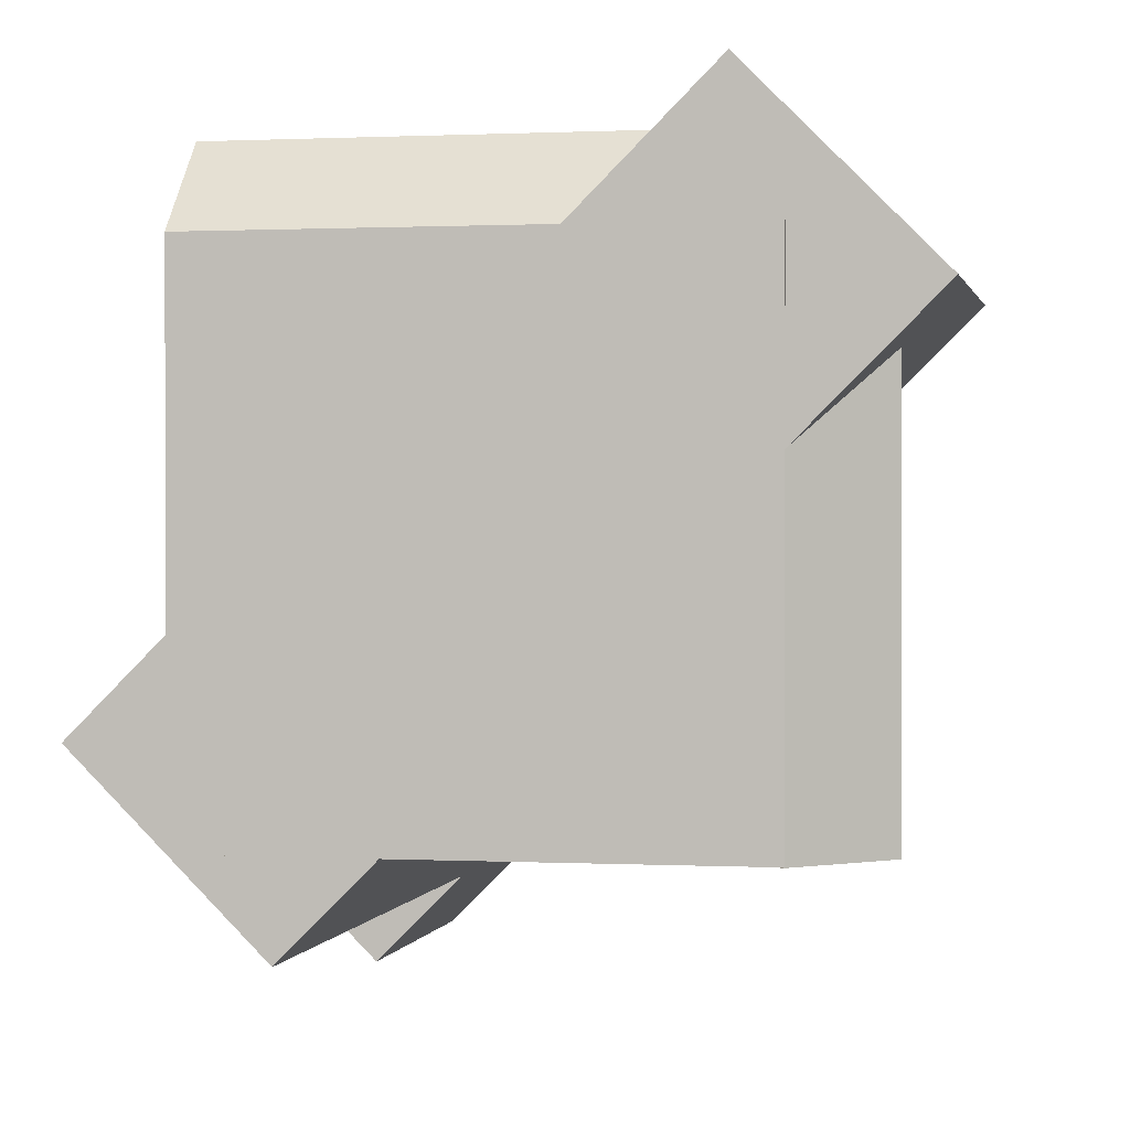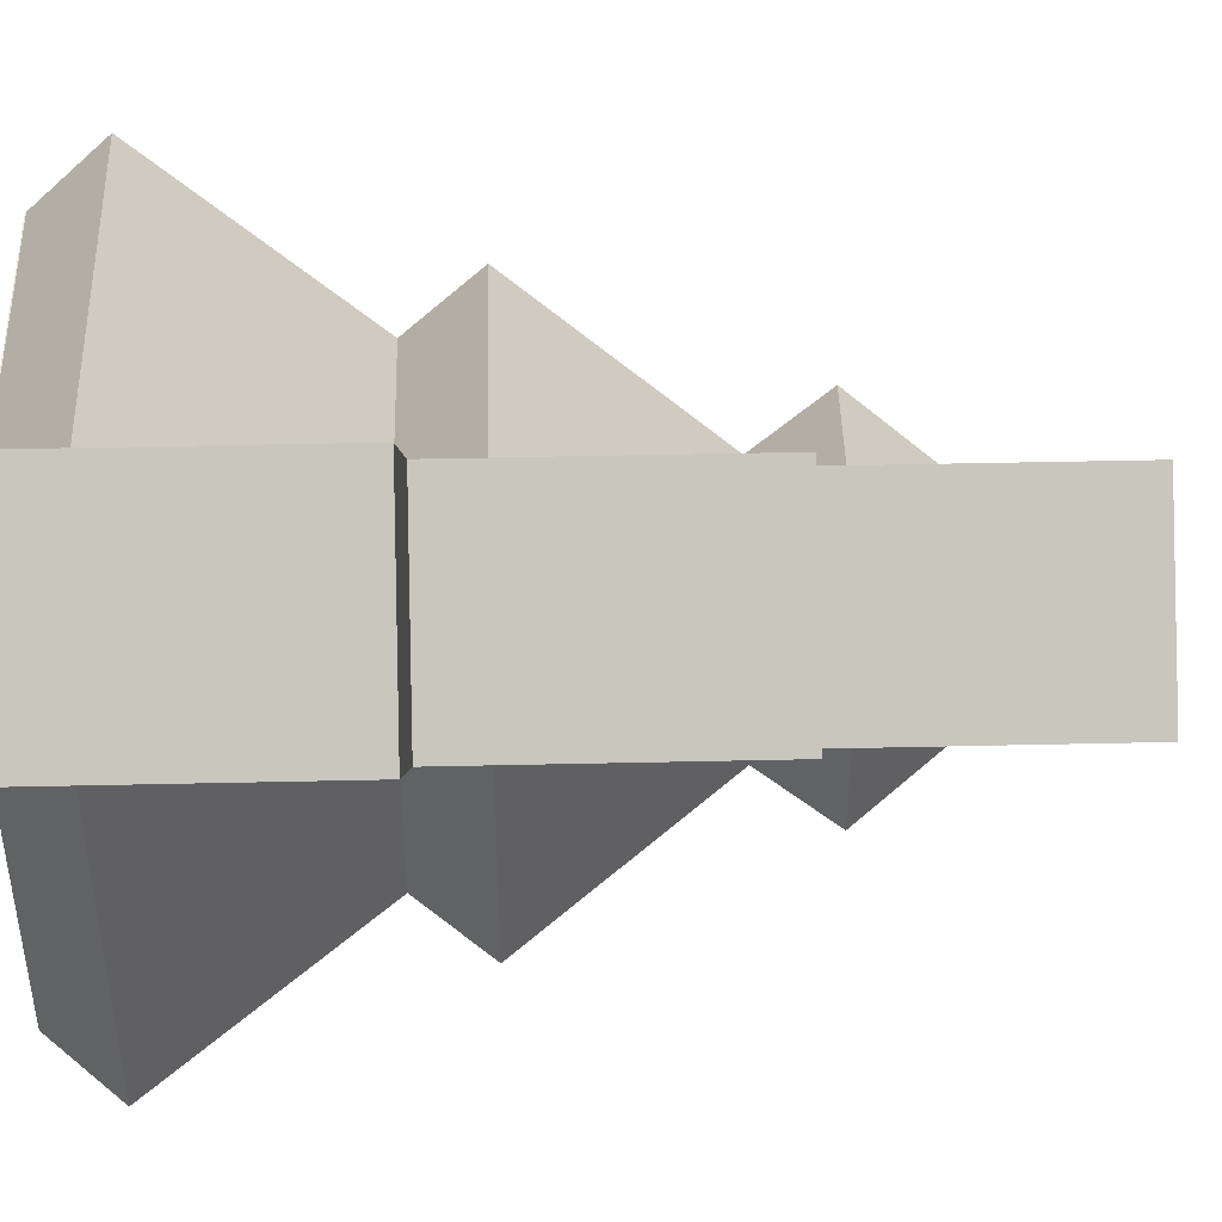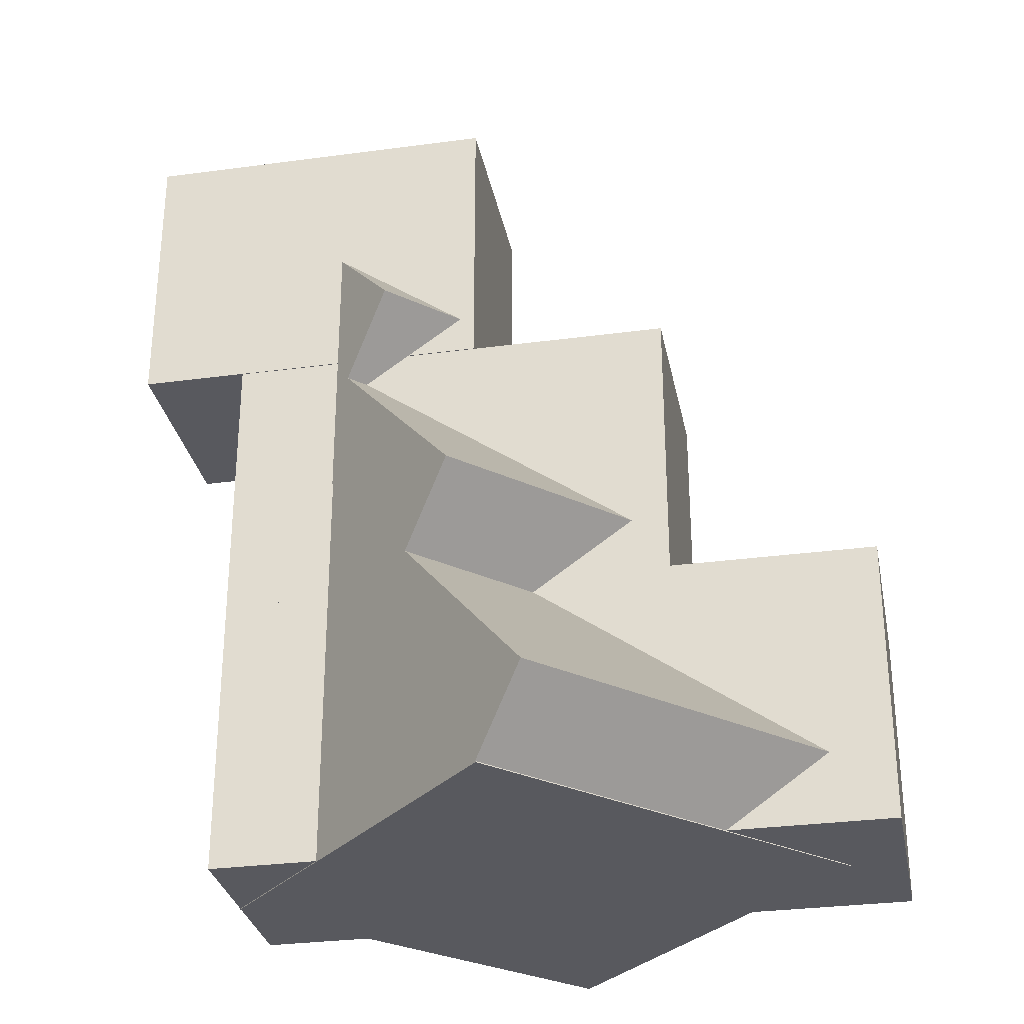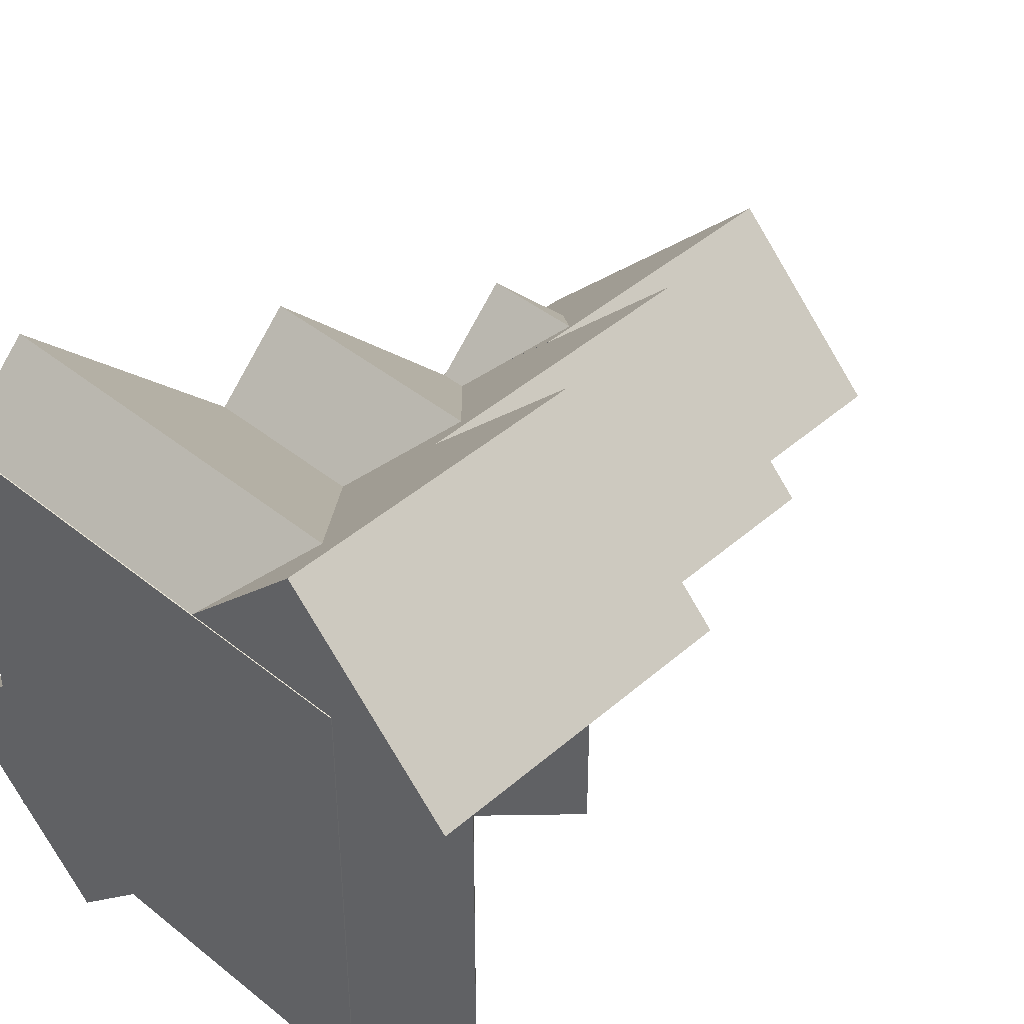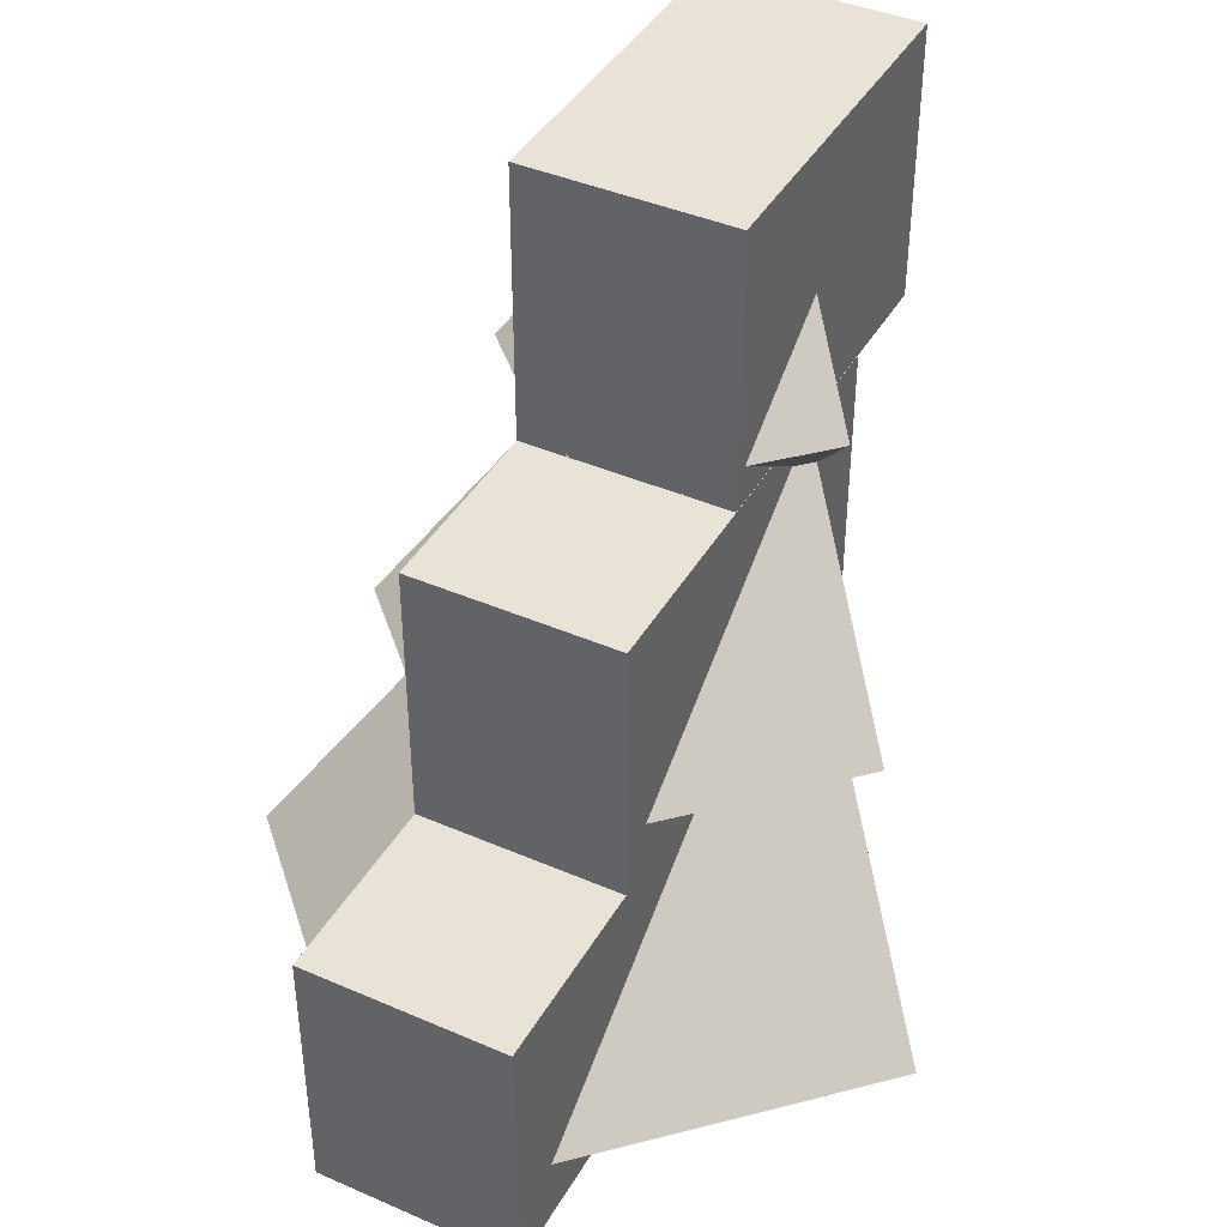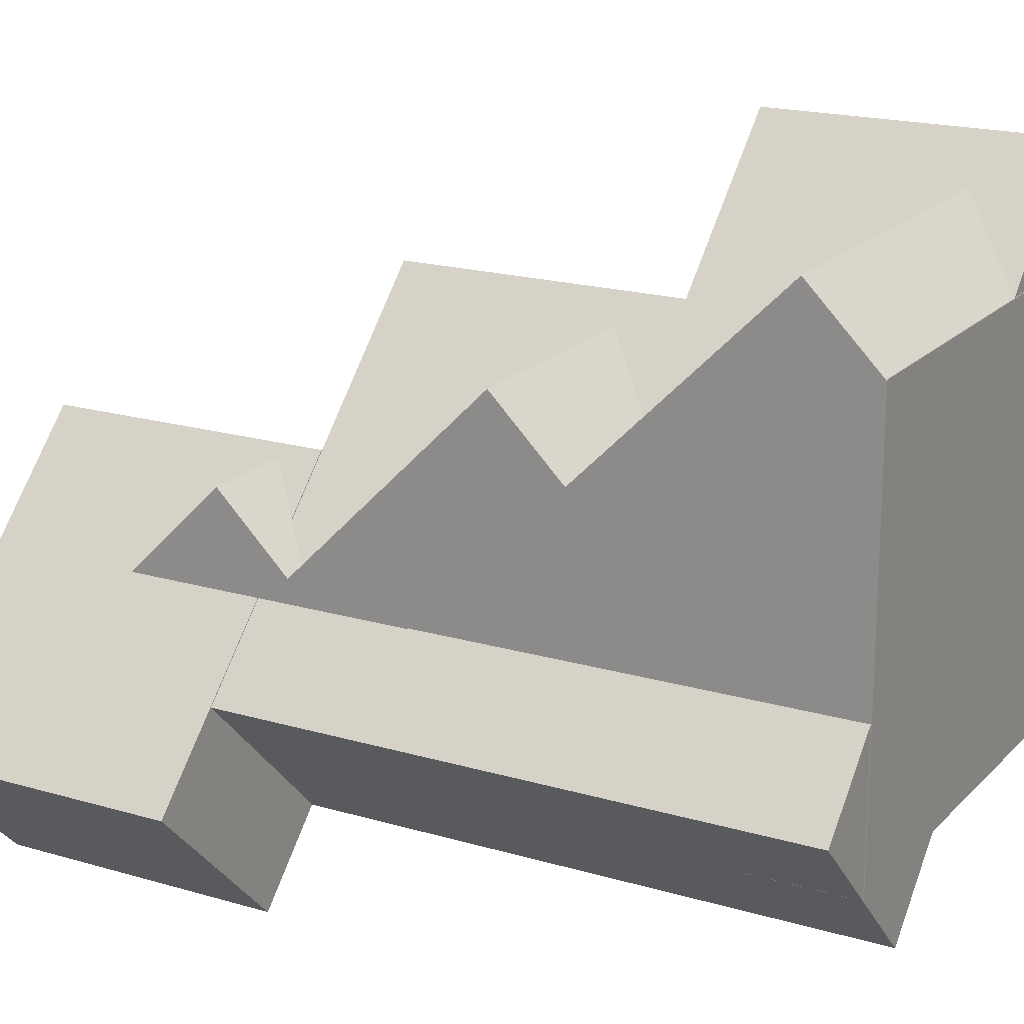
<metadata>
{"format":"obj","ext":"obj","renderer":"f3d","projection":"perspective","resolution":1024,"background":"white","views":[{"elev":0.6,"azim":11.2,"up":"+Z"},{"elev":44.6,"azim":88.5,"up":"+Z"},{"elev":-30.4,"azim":-34.0,"up":"+Y"},{"elev":42.7,"azim":43.9,"up":"+Z"},{"elev":41.5,"azim":72.7,"up":"+Y"},{"elev":18.8,"azim":-60.6,"up":"+Z"}]}
</metadata>
<code>
o 1.005
v 0.5825 0.08362 0.4069
v 0.5825 0.08362 -0.000625
v 0.499 6.2e-05 0.4069
v 0.499 6.2e-05 -0.000625
v 0.2953 0.3709 -0.000625
v 0.2953 0.3709 0.4069
v 0.2117 0.2873 -0.000625
f 4 7 5 2
f 3 4 2 1
f 6 1 2 5
o 1r.003
v 0.4069 0.08362 0.5825
v 0.4069 0.3709 0.2953
v 0.4069 6.2e-05 0.499
v -0.000625 0.3709 0.2953
v -0.000625 0.08362 0.5825
v -0.000625 0.2873 0.2117
v -0.000625 6.2e-05 0.499
f 14 10 8 12
f 13 14 12 11
f 12 8 9 11
o 2.005
v 0.4348 0.3985 0.2584
v 0.4348 0.3985 -0.000625
v 0.3512 0.3149 0.2584
v 0.3512 0.3149 -0.000625
v 0.1475 0.6858 -0.000625
v 0.1475 0.6858 0.2584
v 0.06396 0.6022 -0.000625
f 18 21 19 16
f 17 18 16 15
f 20 15 16 19
o 2r.003
v 0.2584 0.3985 0.4348
v 0.2584 0.6858 0.1475
v 0.2584 0.3149 0.3512
v -0.000625 0.6858 0.1475
v -0.000625 0.3985 0.4348
v -0.000625 0.6022 0.06395
v -0.000625 0.3149 0.3512
f 28 24 22 26
f 27 28 26 25
f 26 22 23 25
o 3.005
v 0.287 0.7134 0.1256
v 0.287 0.7134 -0.000625
v 0.2034 0.6298 0.1256
v 0.2034 0.6298 -0.000625
v 0.08881 0.9116 -0.000625
v 0.08881 0.9116 0.1256
v 0.005259 0.828 -0.000625
v 0.005259 0.828 0.1256
f 32 35 33 30
f 31 32 30 29
f 36 31 29 34
f 35 36 34 33
f 34 29 30 33
f 35 32 31 36
o 3r.003
v 0.1256 0.7134 0.287
v 0.1256 0.9116 0.08881
v 0.1256 0.6298 0.2034
v 0.1256 0.828 0.005259
v -0.000625 0.9116 0.08881
v -0.000625 0.7134 0.287
v -0.000625 0.828 0.005259
v -0.000625 0.6298 0.2034
f 40 43 41 38
f 39 40 38 37
f 44 39 37 42
f 43 44 42 41
f 42 37 38 41
f 43 40 39 44
o cap_1.001
v 0.6327 0.3333 0.4559
v 0.08844 0.3333 -0.08833
v 0.6327 0.000977 0.4559
v 0.08844 0.000977 -0.08833
v -0.08833 0.3333 0.08844
v 0.4559 0.3333 0.6327
v -0.08833 0.000977 0.08844
v 0.4559 0.000977 0.6327
f 48 51 49 46
f 47 48 46 45
f 52 47 45 50
f 51 52 50 49
f 50 45 46 49
f 51 48 47 52
o cap_2.001
v 0.4649 0.6663 0.2881
v 0.08844 0.6663 -0.08833
v 0.4649 0.333 0.2881
v 0.08844 0.333 -0.08833
v -0.08833 0.6663 0.08844
v 0.2881 0.6663 0.4649
v -0.08833 0.333 0.08844
v 0.2881 0.333 0.4649
f 56 59 57 54
f 55 56 54 53
f 60 55 53 58
f 59 60 58 57
f 58 53 54 57
f 59 56 55 60
o cap_3.001
v 0.2992 1.001 0.1224
v 5.3e-05 1.001 -0.1767
v 0.2992 0.667 0.1224
v 5.3e-05 0.667 -0.1767
v -0.1767 1.001 5.3e-05
v 0.1224 1.001 0.2992
v -0.1767 0.667 5.3e-05
v 0.1224 0.667 0.2992
f 64 67 65 62
f 63 64 62 61
f 68 63 61 66
f 67 68 66 65
f 66 61 62 65
f 67 64 63 68
o fill_2.005
v 0.375 0.25 0.125
v 0.375 0.25 -0
v 0.375 0.125 0.125
v 0.375 0.125 -0
v 0.125 0.25 -0
v 0.125 0.25 0.125
v 0.125 0.125 -0
v 0.125 0.125 0.125
f 72 75 73 70
f 71 72 70 69
f 76 71 69 74
f 75 76 74 73
f 74 69 70 73
f 75 72 71 76
o fill_3.006
v 0.125 0.25 0.375
v 0.125 0.25 0.125
v 0.125 0.125 0.375
v 0.125 0.125 0.125
v 0 0.25 0.125
v 0 0.25 0.375
v 0 0.125 0.125
v 0 0.125 0.375
f 80 83 81 78
f 79 80 78 77
f 84 79 77 82
f 83 84 82 81
f 82 77 78 81
f 83 80 79 84
o fill_4.007
v 0.125 0.5 0.2969
v 0.125 0.5 0.1719
v 0.125 0.25 0.2969
v 0.125 0.25 0.1719
v 0 0.5 0.1719
v 0 0.5 0.2969
v 0 0.25 0.1719
v 0 0.25 0.2969
f 88 91 89 86
f 87 88 86 85
f 92 87 85 90
f 91 92 90 89
f 90 85 86 89
f 91 88 87 92
o fill_5.006
v 0.2969 0.5 0.125
v 0.2969 0.5 -0
v 0.2969 0.25 0.125
v 0.2969 0.25 -0
v 0.1719 0.5 -0
v 0.1719 0.5 0.125
v 0.1719 0.25 -0
v 0.1719 0.25 0.125
f 96 99 97 94
f 95 96 94 93
f 100 95 93 98
f 99 100 98 97
f 98 93 94 97
f 99 96 95 100
o fill_bottom
v 0.5 0.125 0.5
v 0.5 0.125 -0
v 0.5 0 0.5
v 0.5 0 0
v 0 0.125 -0
v 0 0.125 0.5
v 0 0 0
v 0 0 0.5
f 104 107 105 102
f 103 104 102 101
f 108 103 101 106
f 107 108 106 105
f 106 101 102 105
f 107 104 103 108

</code>
